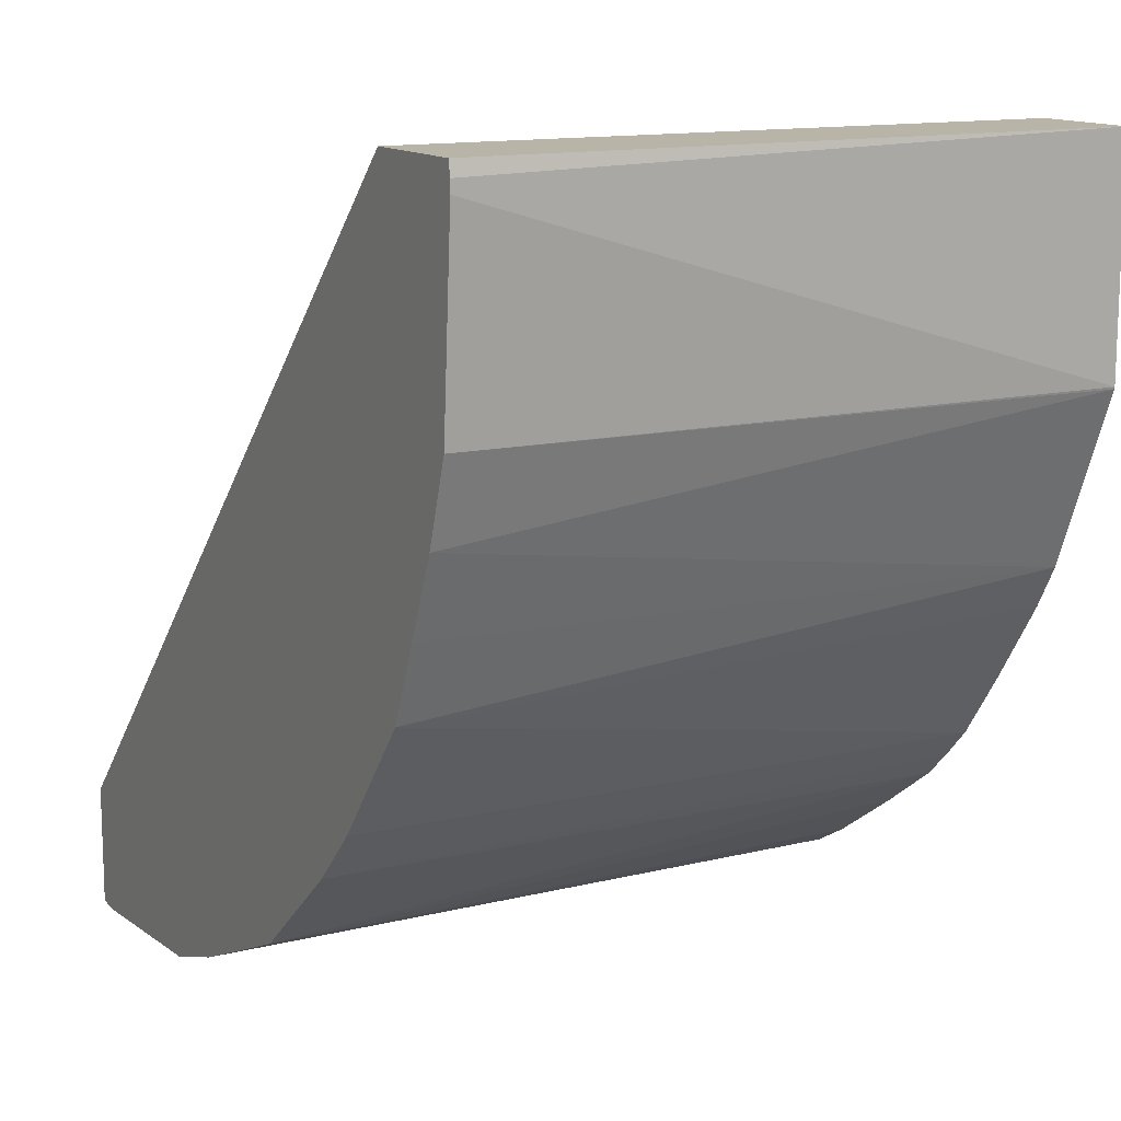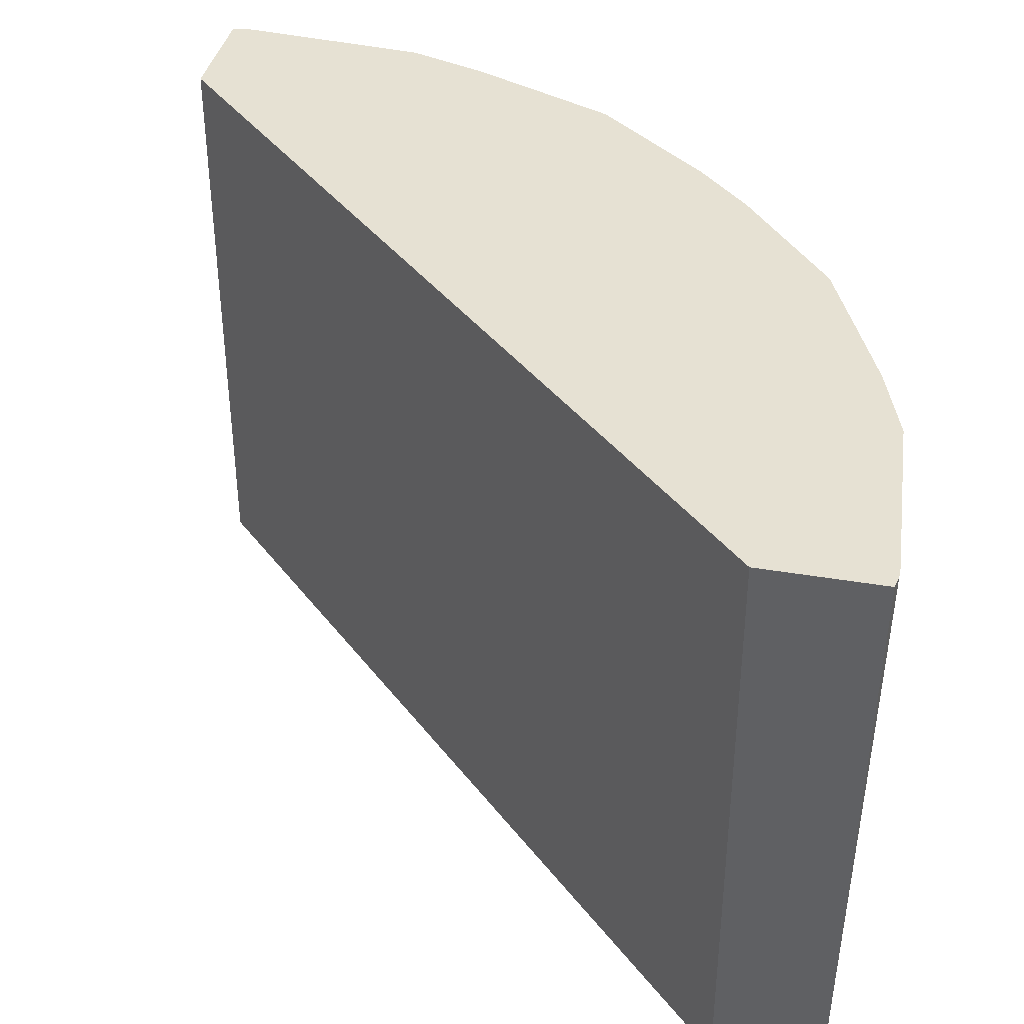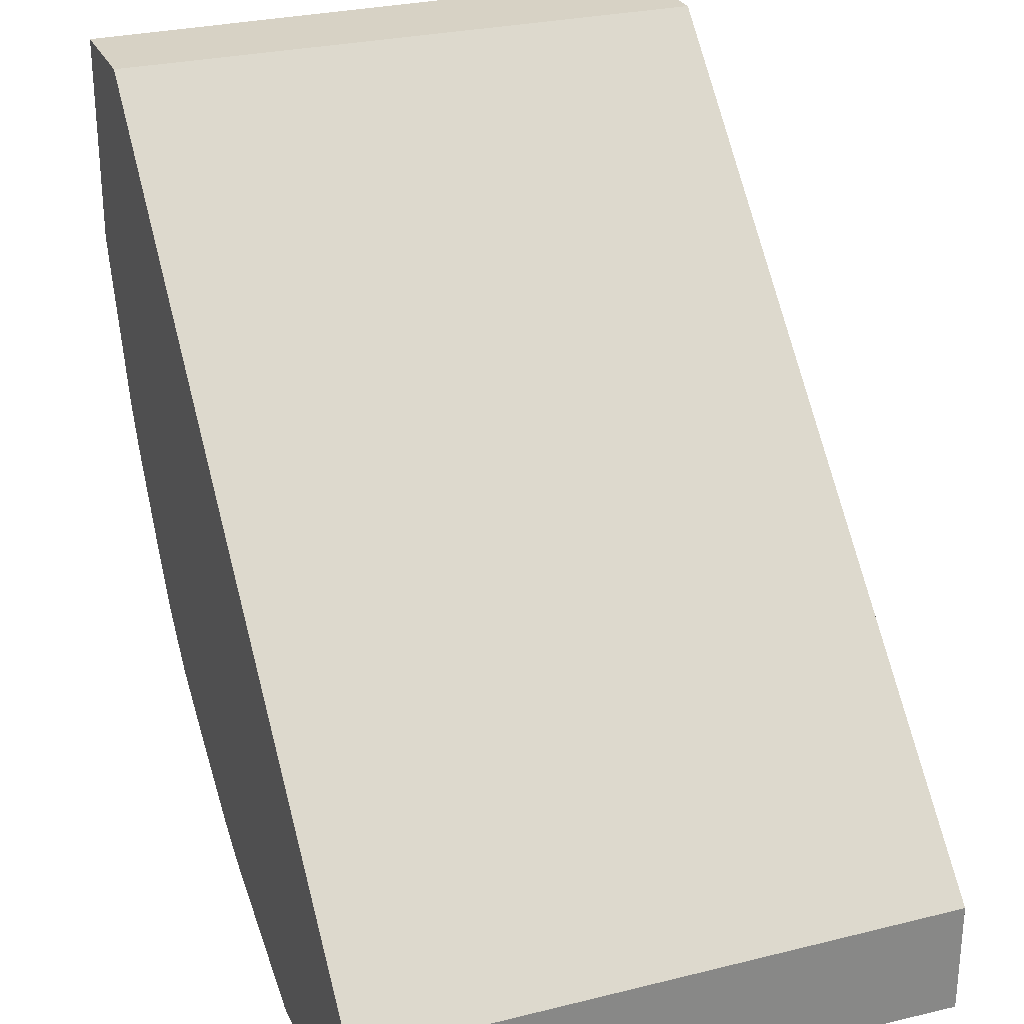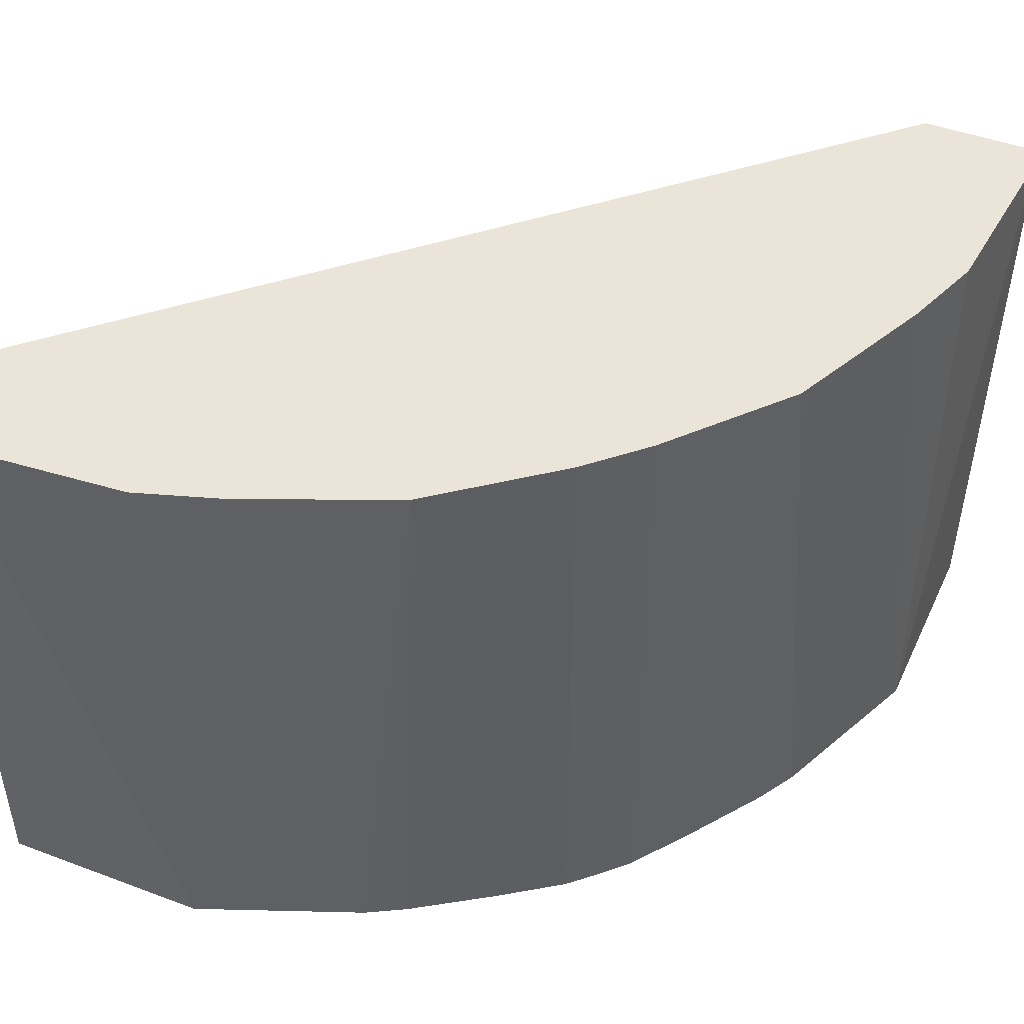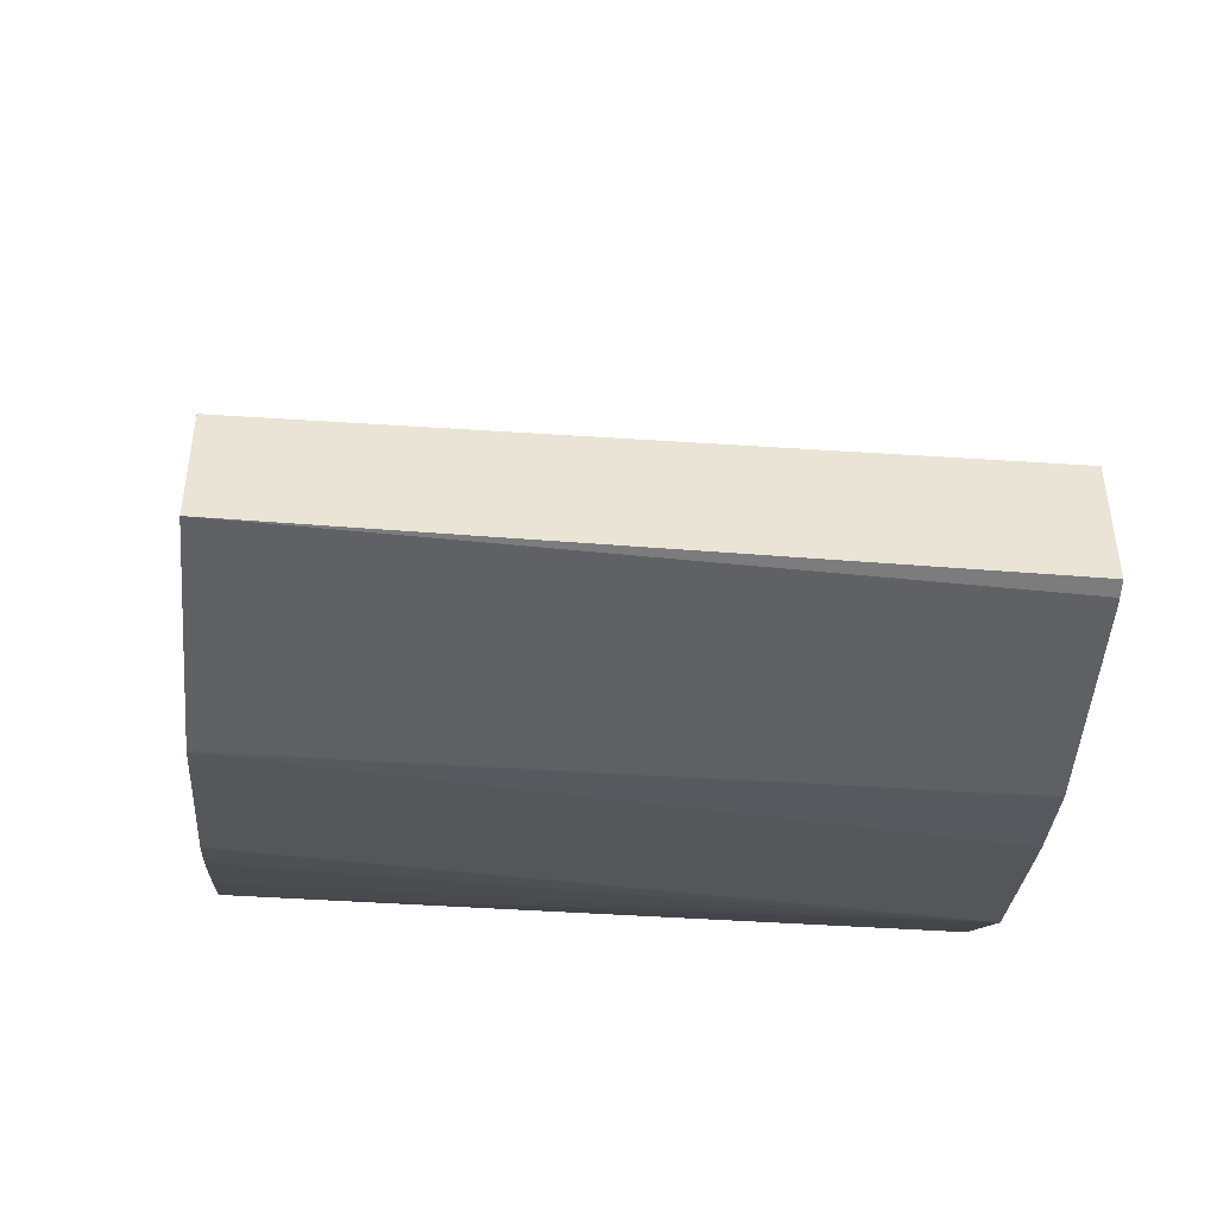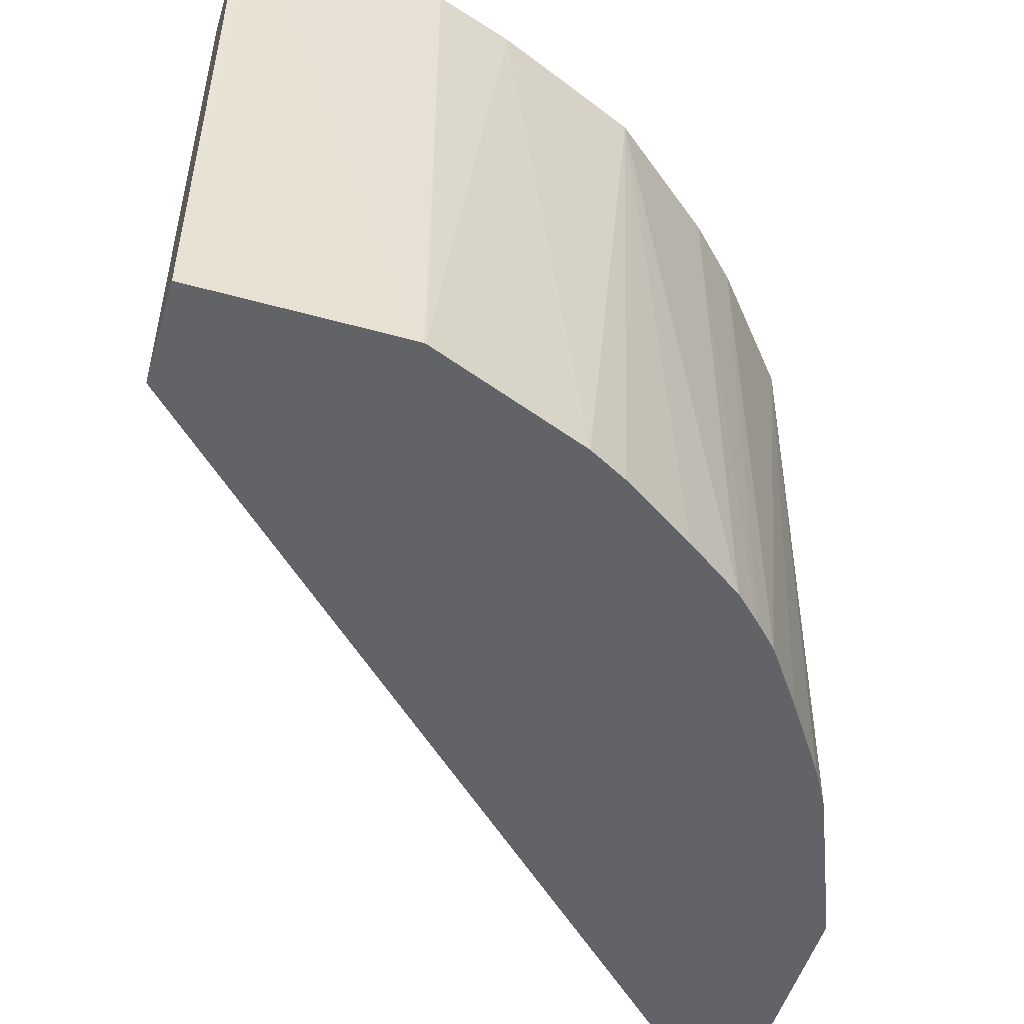
<metadata>
{"format":"obj","ext":"obj","renderer":"f3d","projection":"perspective","resolution":1024,"background":"white","views":[{"elev":13.1,"azim":-118.4,"up":"+Z"},{"elev":38.6,"azim":102.2,"up":"+Y"},{"elev":27.4,"azim":69.1,"up":"+Z"},{"elev":45.2,"azim":-156.3,"up":"+Y"},{"elev":-48.5,"azim":85.8,"up":"+Z"},{"elev":-50.9,"azim":163.4,"up":"+Y"}]}
</metadata>
<code>
v -0.009102 0.5441 -0.2911
v -0.004998 0.5441 -0.2911
v -1.137e-05 0.3236 -0.2864
v -0.0763 0.3236 -0.2861
v -0.0763 0.5441 -0.2861
v 1.713e-05 0.5441 -0.2902
v 1.713e-05 0.3236 -0.2864
v -0.07704 0.3236 -0.2859
v -0.1045 0.5441 -0.2768
v 1.713e-05 0.5441 -0.2479
v 1.713e-05 0.3236 -0.2479
v -1.137e-05 0.3236 -0.2479
v -0.1361 0.3236 -0.2619
v -0.1317 0.5441 -0.2652
v -0.2479 0.5441 -4.673e-05
v -0.2479 0.3236 -4.673e-05
v -0.1502 0.3236 -0.2539
v -0.1584 0.5441 -0.2538
v -0.2902 0.5441 -4.673e-05
v -0.2864 0.3236 -4.673e-05
v -0.1526 0.3236 -0.2523
v -0.178 0.3236 -0.2352
v -0.2003 0.3236 -0.2193
v -0.2003 0.5441 -0.2193
v -0.2911 0.5441 -0.005004
v -0.2911 0.5441 -0.009107
v -0.2861 0.3236 -0.07631
v -0.2095 0.3236 -0.2104
v -0.2007 0.5441 -0.2189
v -0.2861 0.5441 -0.07631
v -0.2859 0.3236 -0.07703
v -0.2104 0.3236 -0.2095
v -0.2193 0.5441 -0.2002
v -0.2768 0.5441 -0.1045
v -0.2619 0.3236 -0.1361
v -0.2193 0.3236 -0.2002
v -0.2537 0.5441 -0.1584
v -0.2652 0.5441 -0.1317
v -0.2539 0.3236 -0.1502
v -0.2352 0.3236 -0.178
v -0.2523 0.3236 -0.1526
f 18 22 23
f 18 21 22
f 17 21 18
f 15 20 16
f 15 19 20
f 13 18 14
f 13 17 18
f 11 16 12
f 7 11 12
f 10 15 16
f 9 13 14
f 8 13 9
f 6 11 7
f 6 10 11
f 5 8 9
f 4 8 5
f 10 16 11
f 18 23 24
f 3 8 4
f 20 25 26
f 37 41 39
f 36 40 37
f 35 37 39
f 35 38 37
f 34 38 35
f 33 36 37
f 32 36 33
f 19 25 20
f 31 34 35
f 29 32 33
f 27 30 31
f 26 30 27
f 24 32 29
f 37 40 41
f 23 28 24
f 20 26 27
f 30 34 31
f 3 13 8
f 24 28 32
f 3 21 17
f 1 26 25
f 1 30 26
f 1 34 30
f 1 38 34
f 1 37 38
f 1 33 37
f 1 29 33
f 1 25 19
f 1 24 29
f 1 9 14
f 1 5 9
f 1 4 5
f 1 3 4
f 1 7 3
f 1 2 7
f 3 17 13
f 1 18 24
f 1 19 15
f 1 14 18
f 1 10 6
f 3 22 21
f 1 15 10
f 3 23 22
f 3 28 23
f 3 32 28
f 3 40 36
f 3 41 40
f 3 39 41
f 3 36 32
f 3 31 35
f 3 27 31
f 3 20 27
f 3 16 20
f 3 12 16
f 3 7 12
f 3 35 39
f 1 6 2
f 2 6 7

</code>
